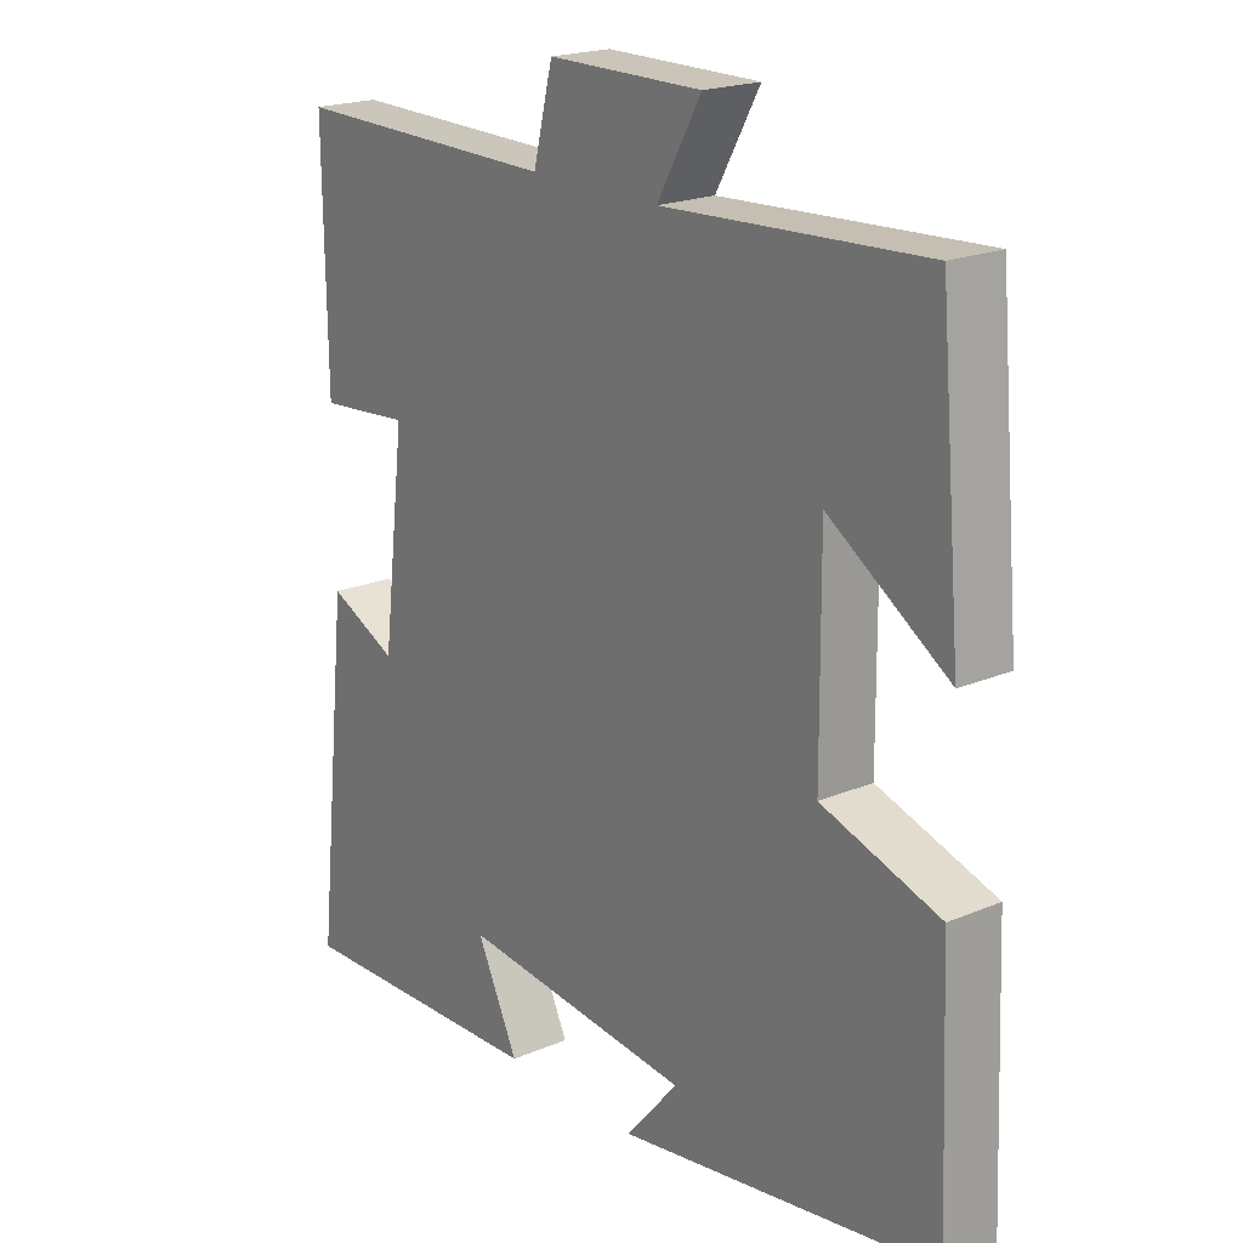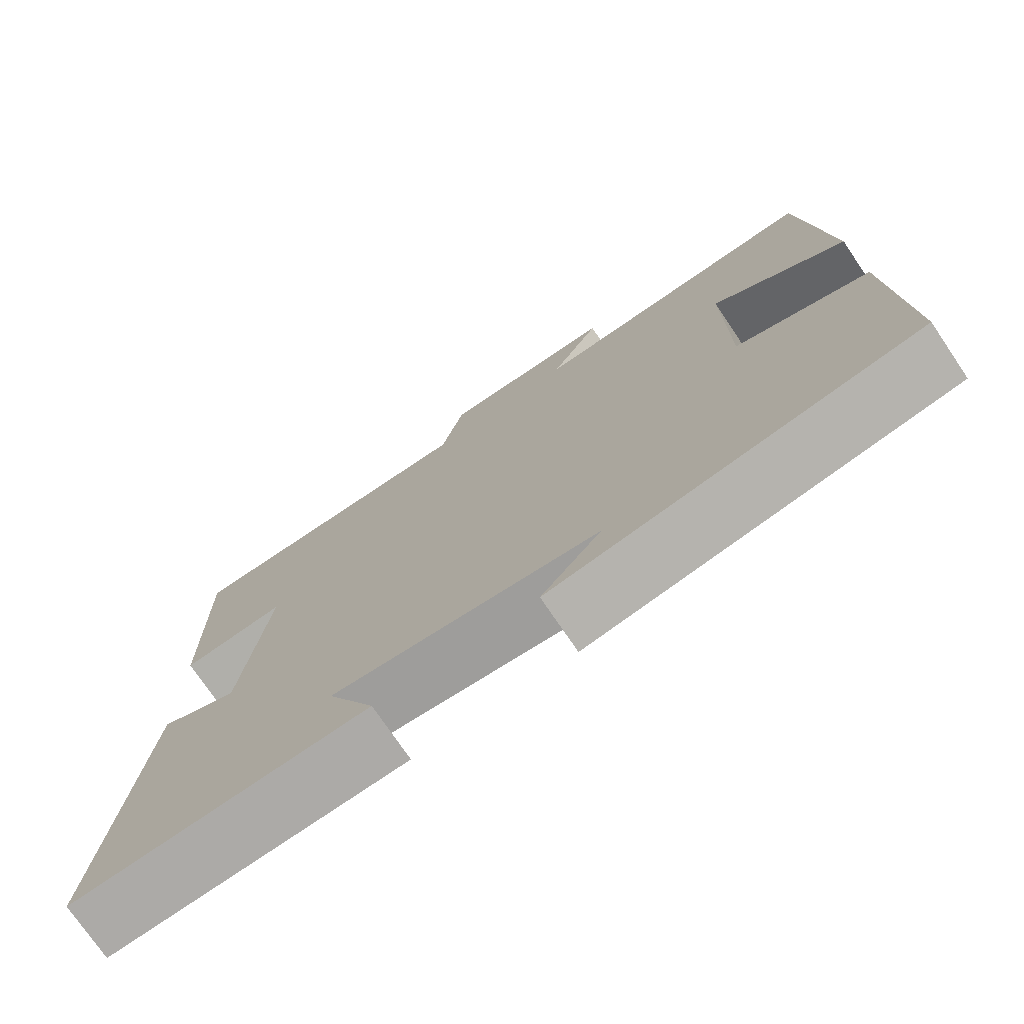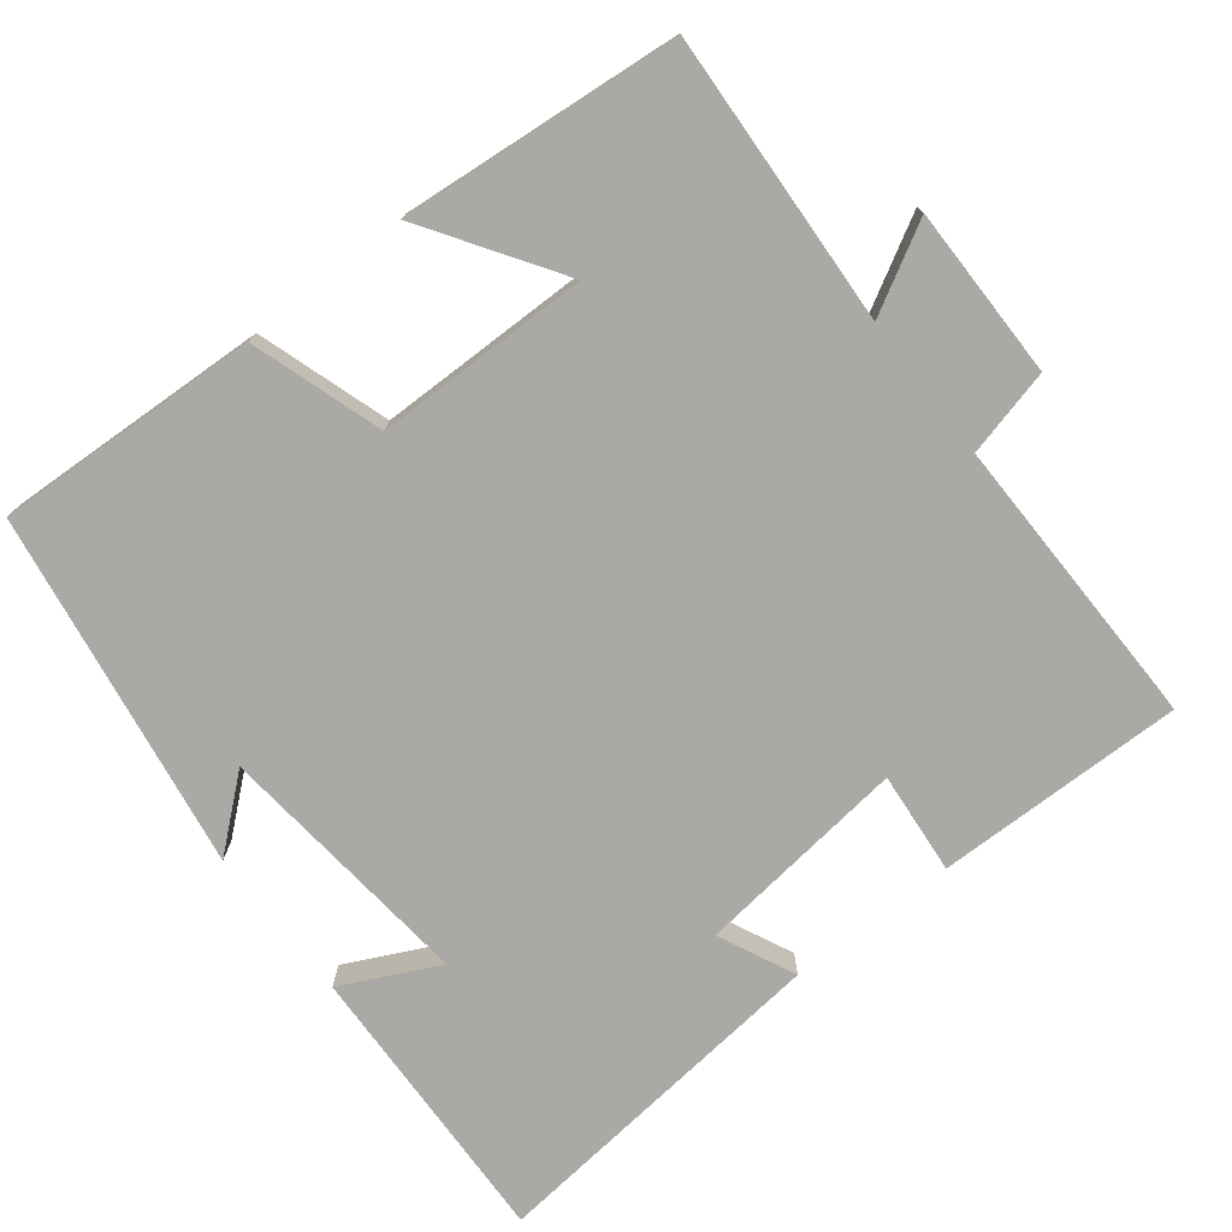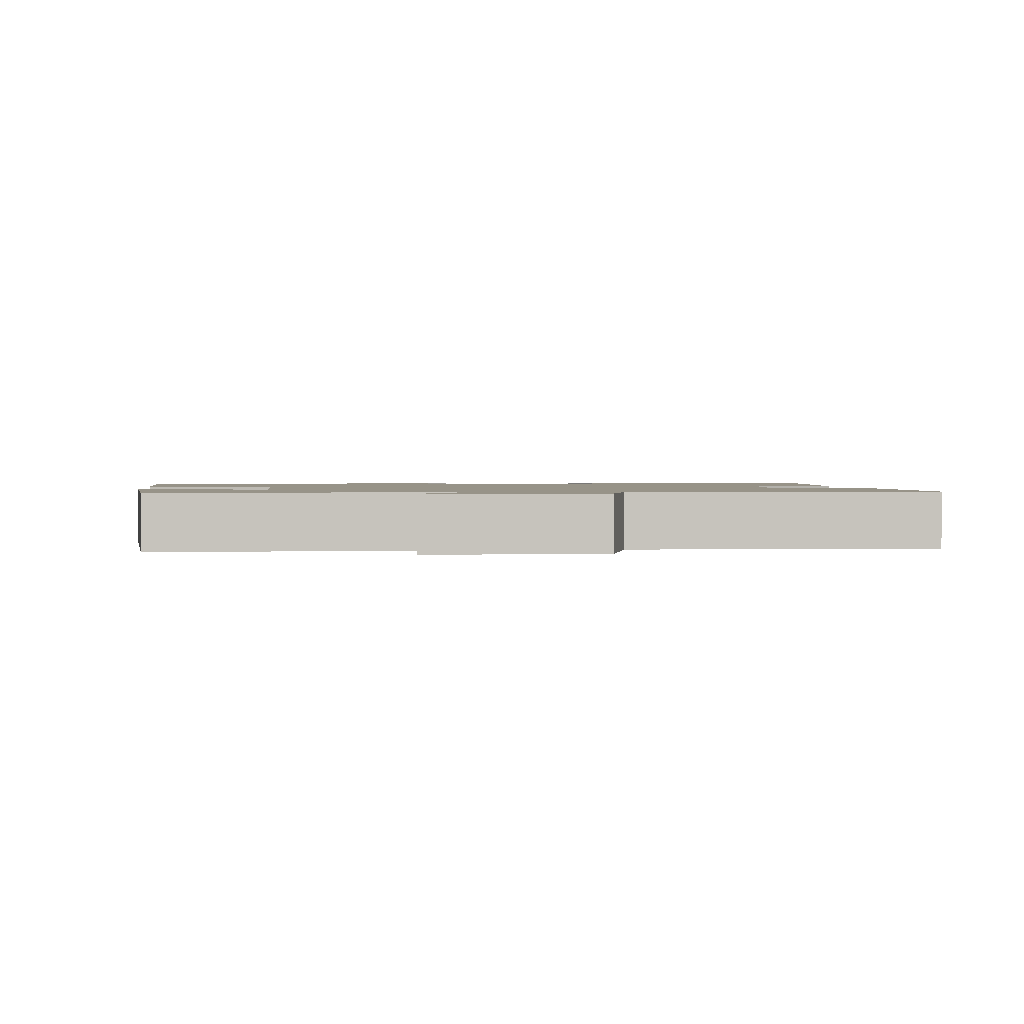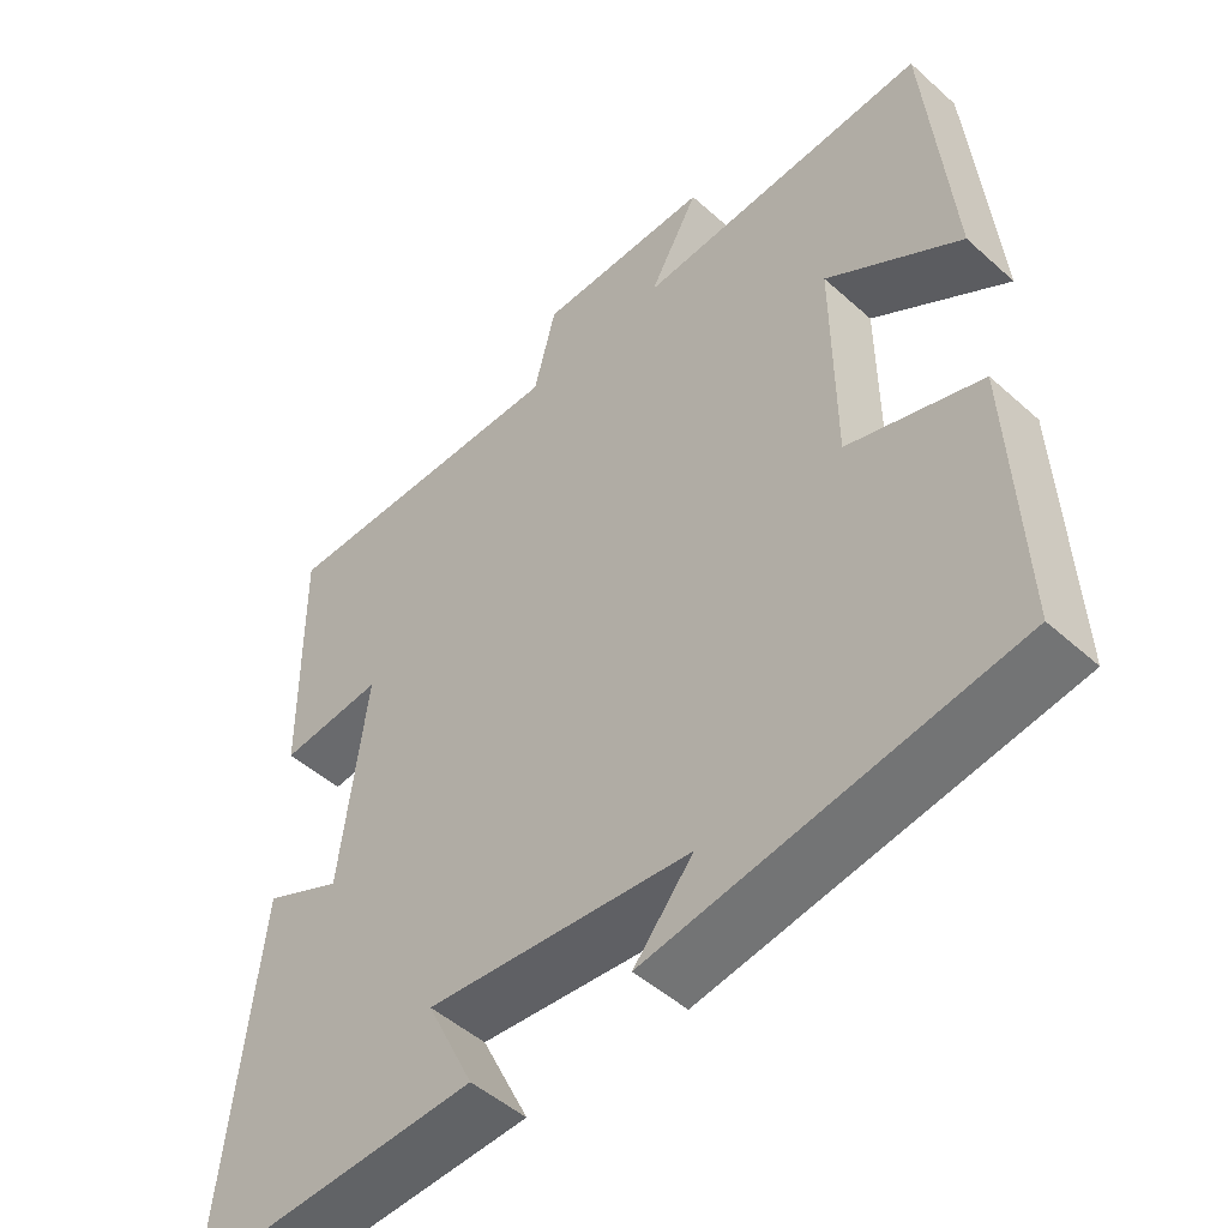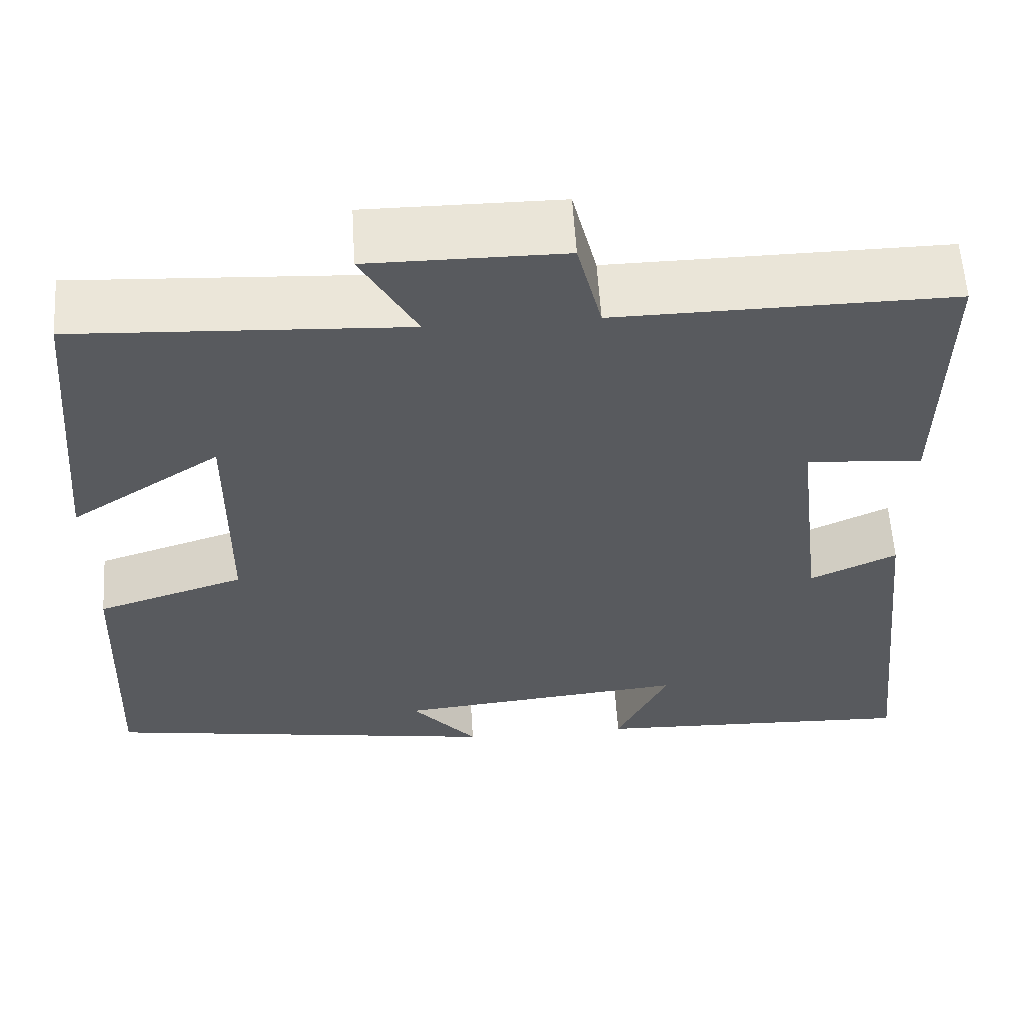
<metadata>
{"format":"obj","ext":"obj","renderer":"f3d","projection":"perspective","resolution":1024,"background":"white","views":[{"elev":20.3,"azim":-127.7,"up":"+Z"},{"elev":-74.8,"azim":-145.9,"up":"+Z"},{"elev":-75.4,"azim":-52.1,"up":"+Y"},{"elev":1.4,"azim":-5.5,"up":"+Y"},{"elev":-49.3,"azim":-134.7,"up":"+Z"},{"elev":58.9,"azim":-3.5,"up":"+Z"}]}
</metadata>
<code>
v 0.55 0.07 -0.513
v 0.166 0.07 -0.5
v 0.228 0.07 -0.372
v -0.118 0.07 -0.408
v -0.04 0.07 -0.5
v -0.515 0.07 -0.426
v -0.5 0.07 -0.075
v -0.325 0.07 -0.018
v -0.323 0.07 0.266
v -0.5 0.07 0.149
v -0.467 0.07 0.52
v -0.081 0.07 0.5
v -0.146 0.07 0.616
v 0.082 0.07 0.616
v 0.111 0.07 0.5
v 0.504 0.07 0.506
v 0.5 0.07 0.177
v 0.364 0.07 0.189
v 0.398 0.07 -0.093
v 0.5 0.07 -0.045
v 0.55 0 -0.513
v 0.166 0 -0.5
v 0.228 0 -0.372
v -0.118 0 -0.408
v -0.04 0 -0.5
v -0.515 0 -0.426
v -0.5 0 -0.075
v -0.325 0 -0.018
v -0.323 0 0.266
v -0.5 0 0.149
v -0.467 0 0.52
v -0.081 0 0.5
v -0.146 0 0.616
v 0.082 0 0.616
v 0.111 0 0.5
v 0.504 0 0.506
v 0.5 0 0.177
v 0.364 0 0.189
v 0.398 0 -0.093
v 0.5 0 -0.045
f 1 2 3
f 20 1 3
f 19 20 3
f 18 19 3 4
f 15 16 17 18
f 15 18 4
f 12 13 14 15
f 12 15 4
f 9 10 11 12
f 8 9 12 4
f 7 8 4
f 4 5 6 7
f 23 22 21
f 23 21 40
f 23 40 39
f 24 23 39 38
f 38 37 36 35
f 24 38 35
f 35 34 33 32
f 24 35 32
f 32 31 30 29
f 24 32 29 28
f 24 28 27
f 27 26 25 24
f 1 21 22 2
f 2 22 23 3
f 3 23 24 4
f 4 24 25 5
f 5 25 26 6
f 6 26 27 7
f 7 27 28 8
f 8 28 29 9
f 9 29 30 10
f 10 30 31 11
f 11 31 32 12
f 12 32 33 13
f 13 33 34 14
f 14 34 35 15
f 15 35 36 16
f 16 36 37 17
f 17 37 38 18
f 18 38 39 19
f 19 39 40 20
f 20 40 21 1

</code>
